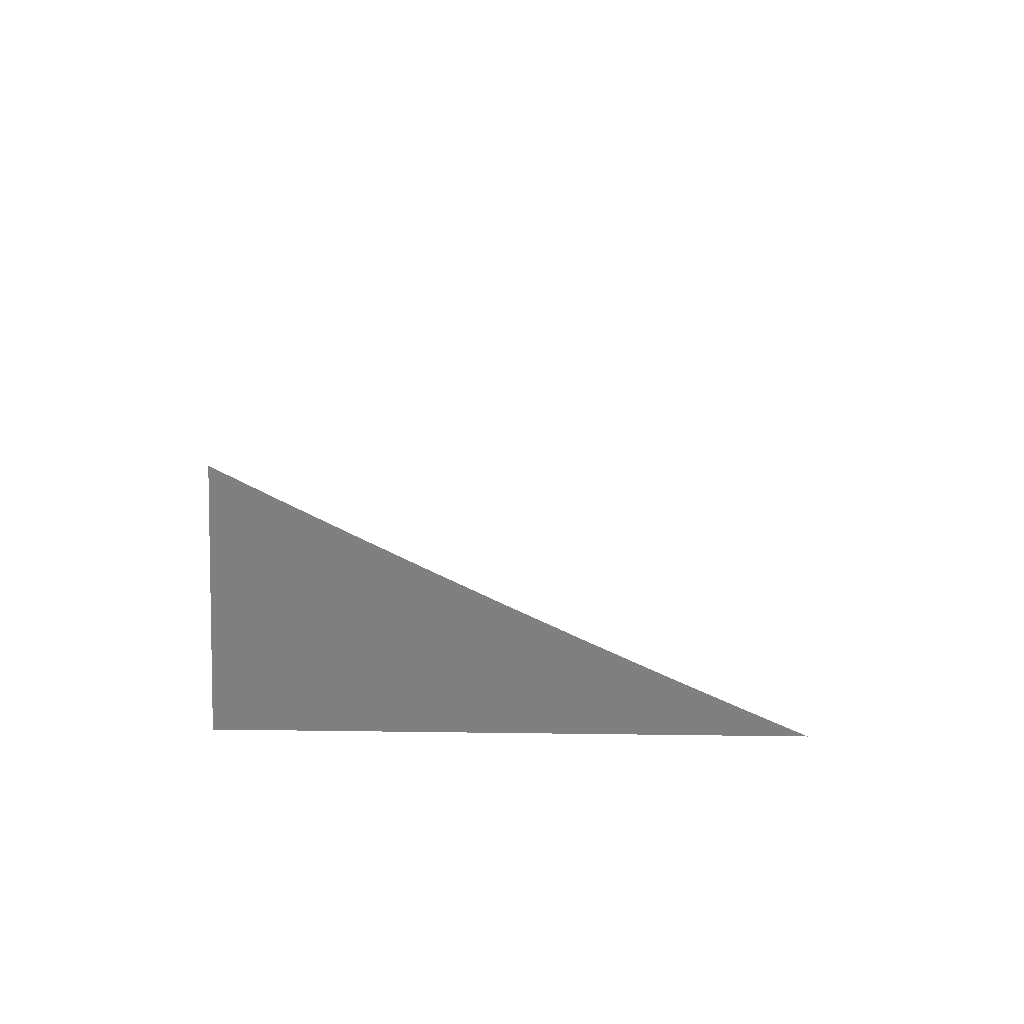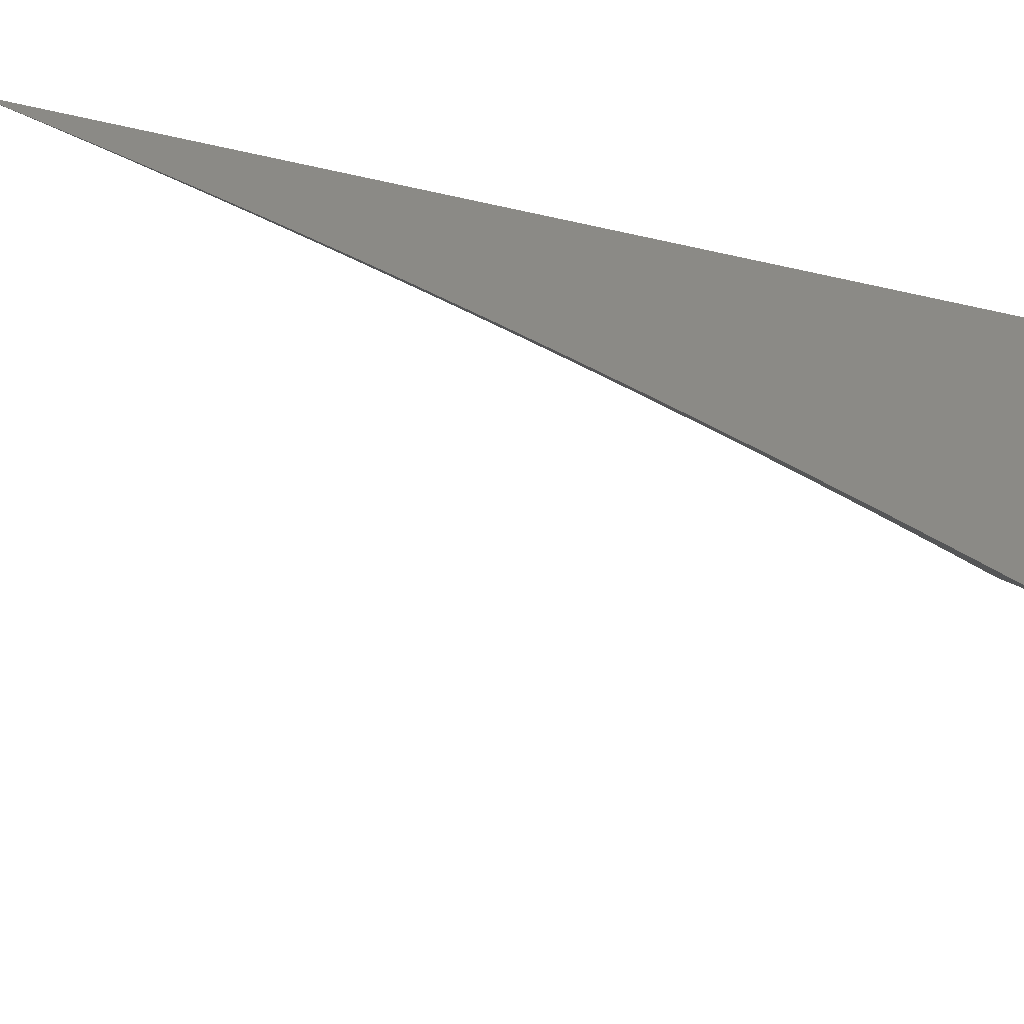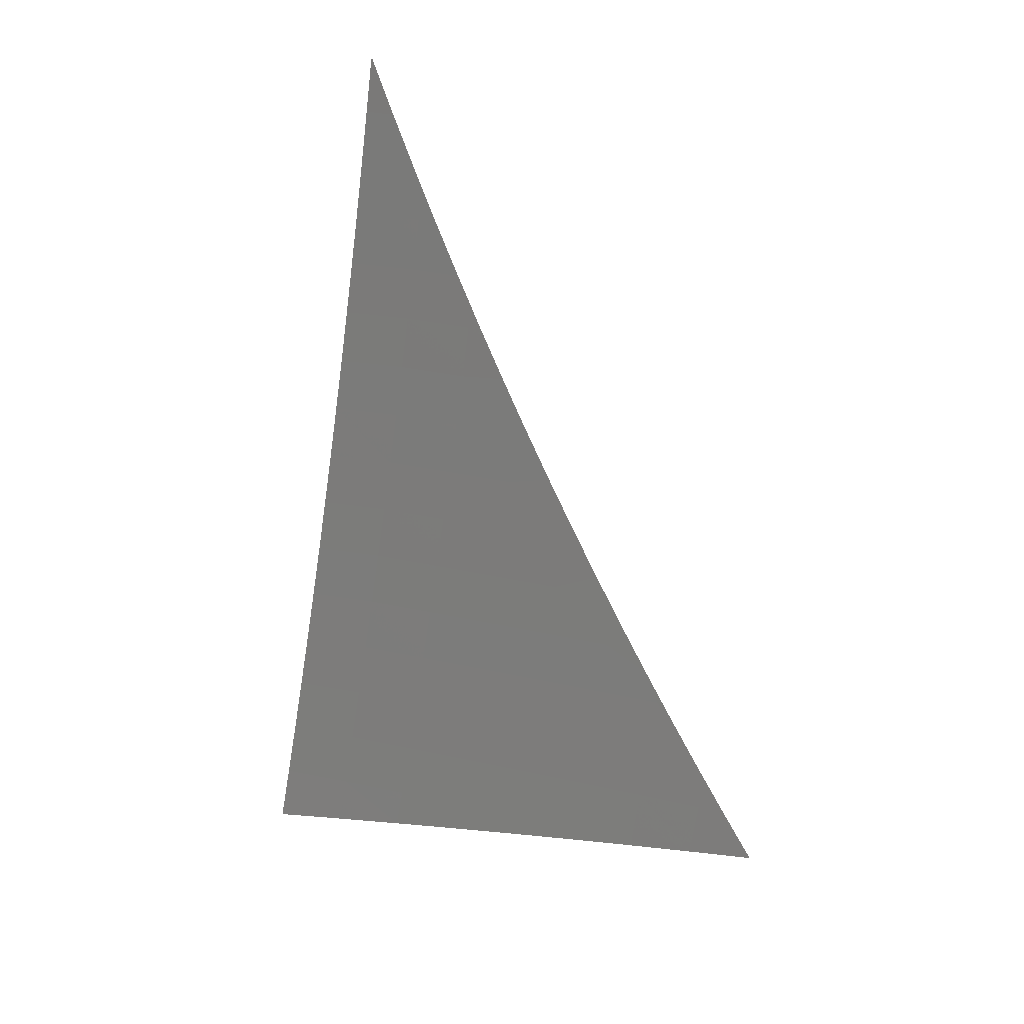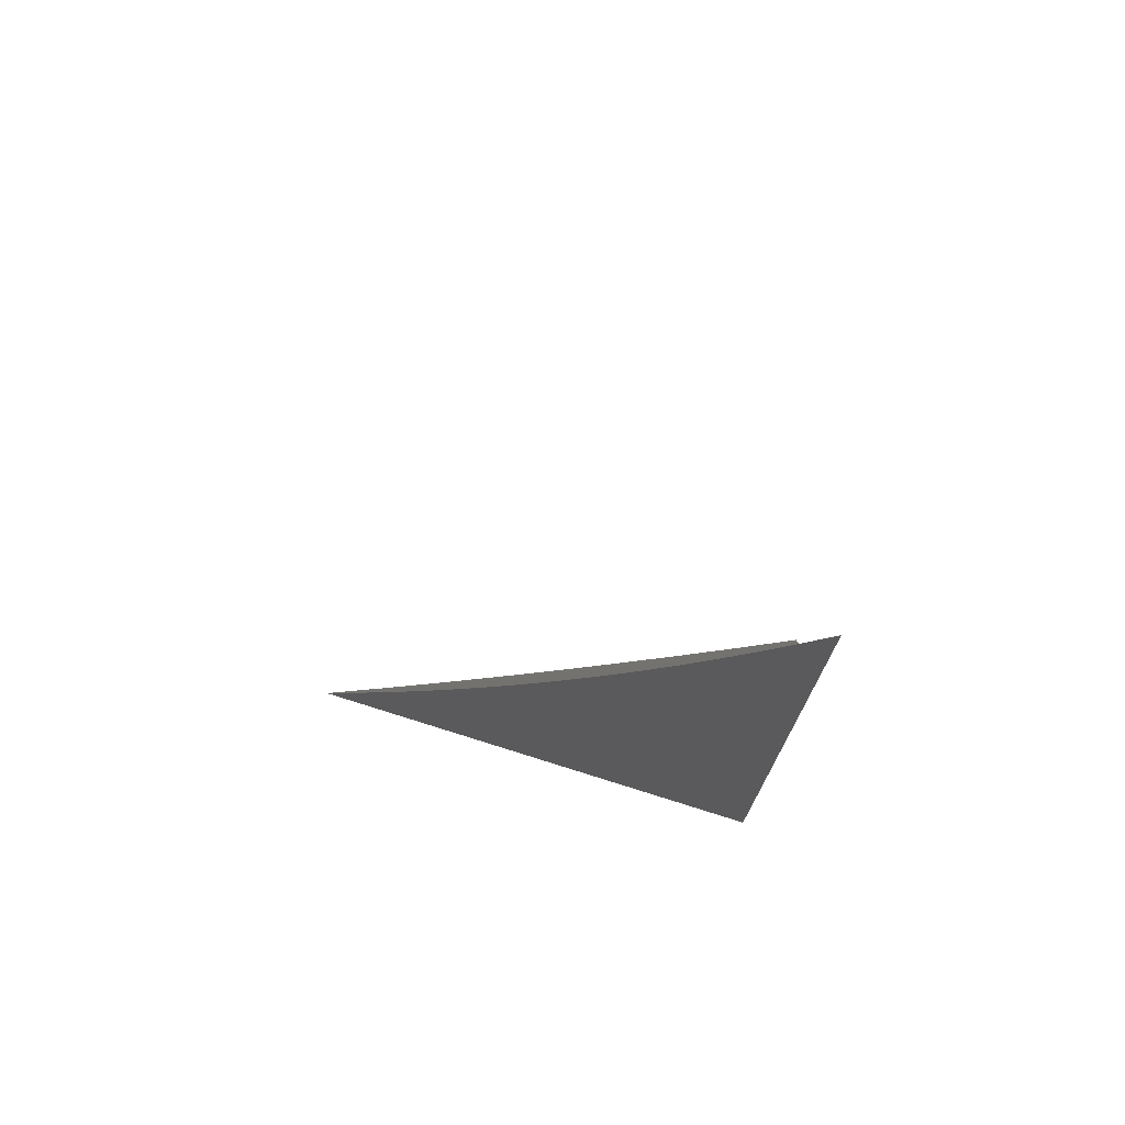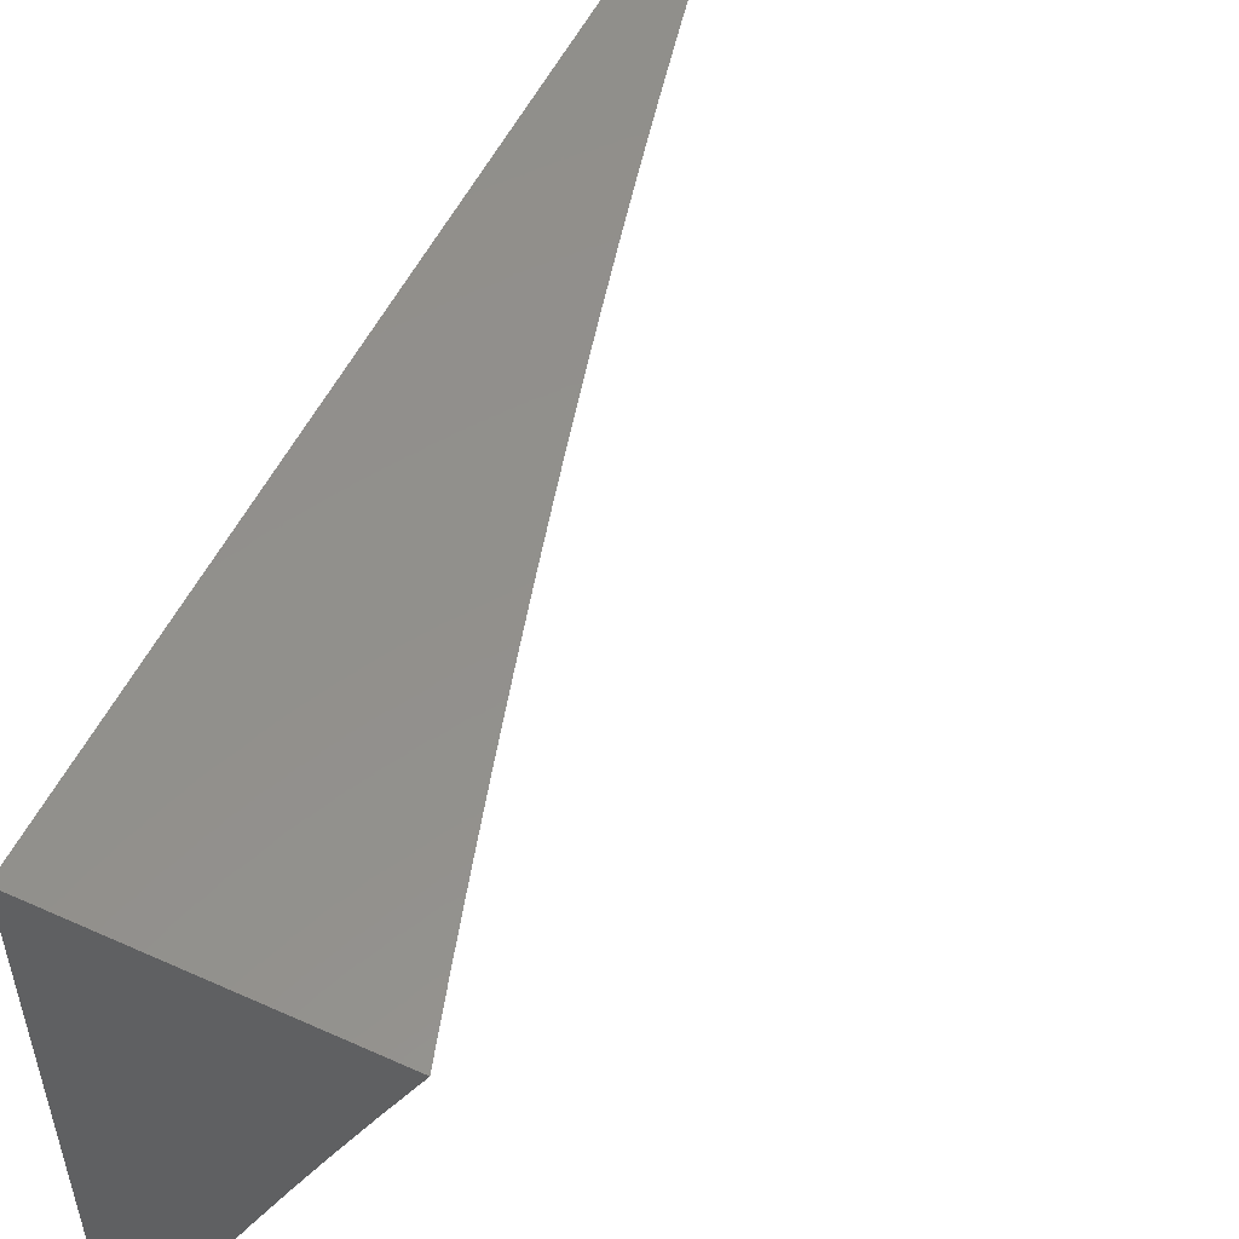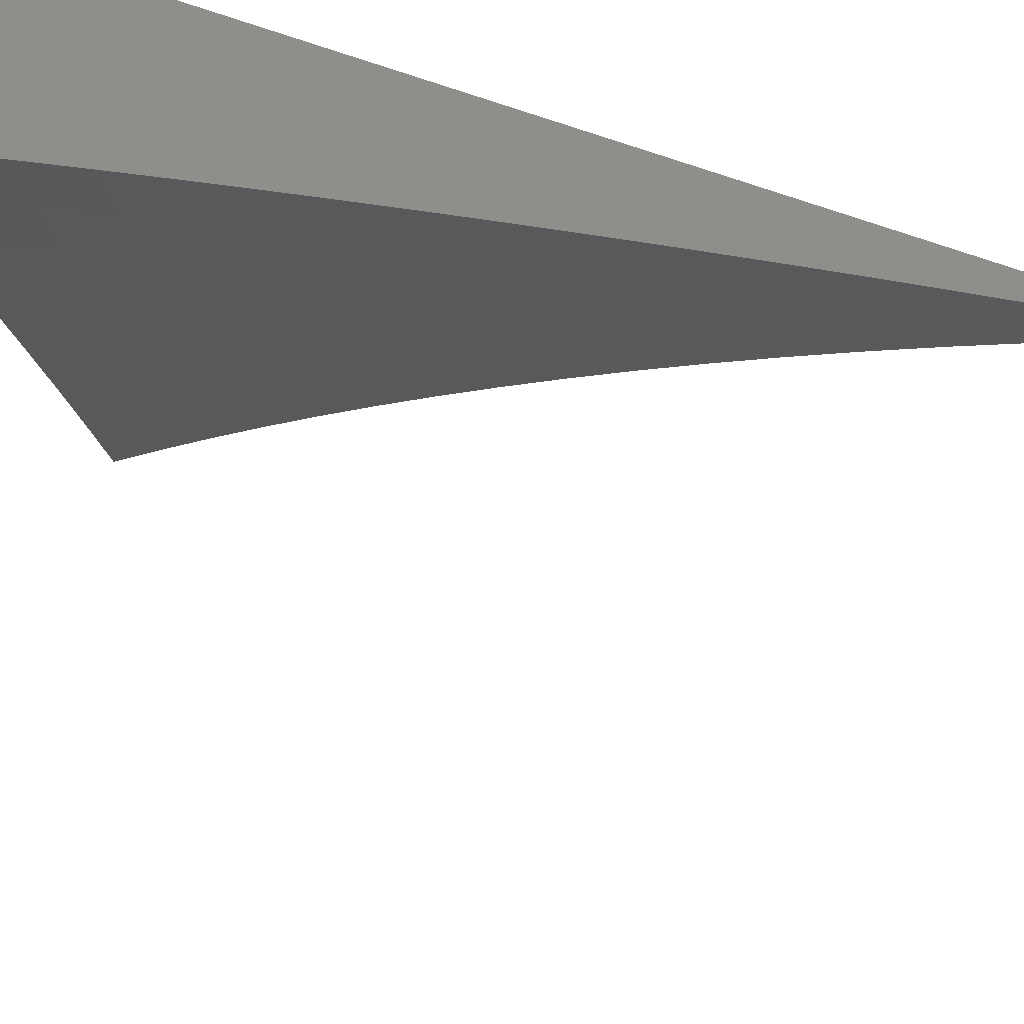
<metadata>
{"format":"stl","ext":"stl","renderer":"f3d","projection":"perspective","resolution":1024,"background":"white","views":[{"elev":-79.7,"azim":89.3,"up":"+Y"},{"elev":-60.1,"azim":-103.0,"up":"+Z"},{"elev":27.2,"azim":122.9,"up":"+Y"},{"elev":73.4,"azim":-72.5,"up":"+Y"},{"elev":53.7,"azim":25.7,"up":"+Z"},{"elev":46.8,"azim":116.9,"up":"+Z"}]}
</metadata>
<code>
# stl→obj: 93 verts, 182 faces
v -9.999 -2 5
v -9.986 -2.063 5
v -10 -2 4.999
v -10 -2.066 4.969
v -9.972 -2.126 5
v -10 -2.132 4.938
v -9.958 -2.19 5
v -9.991 -2.194 4.926
v -9.976 -2.257 4.926
v -10 -2.197 4.906
v -10 -2.262 4.873
v -9.961 -2.32 4.926
v -9.994 -2.327 4.853
v -9.978 -2.39 4.853
v -10 -2.327 4.839
v -10 -2.391 4.804
v -9.962 -2.453 4.853
v -9.994 -2.461 4.779
v -9.977 -2.524 4.779
v -10 -2.517 4.732
v -9.991 -2.595 4.705
v -10 -2.579 4.694
v -10 -2.641 4.656
v -9.974 -2.659 4.705
v -9.986 -2.73 4.631
v -9.956 -2.722 4.705
v -9.968 -2.794 4.631
v -9.937 -2.785 4.705
v -9.949 -2.857 4.631
v -9.919 -2.849 4.705
v -9.899 -2.912 4.705
v -9.869 -2.903 4.779
v -9.849 -2.966 4.779
v -9.818 -2.957 4.853
v -9.838 -3 4.78
v -9.804 -3 4.853
v -9.786 -2.947 4.926
v -9.769 -3 4.927
v -9.754 -2.938 5
v -9.734 -3 5
v -9.943 -2.253 5
v -9.928 -2.315 5
v -9.946 -2.382 4.926
v -9.912 -2.378 5
v -9.93 -2.445 4.926
v -9.946 -2.516 4.853
v -9.96 -2.587 4.779
v -9.896 -2.441 5
v -9.914 -2.508 4.926
v -9.929 -2.579 4.853
v -9.943 -2.65 4.779
v -9.88 -2.503 5
v -9.897 -2.571 4.926
v -9.911 -2.642 4.853
v -9.925 -2.714 4.779
v -9.863 -2.566 5
v -9.879 -2.634 4.926
v -9.894 -2.705 4.853
v -9.907 -2.777 4.779
v -9.846 -2.628 5
v -9.862 -2.696 4.926
v -9.875 -2.768 4.853
v -9.888 -2.84 4.779
v -9.828 -2.691 5
v -9.844 -2.759 4.926
v -9.857 -2.831 4.853
v -9.838 -2.894 4.853
v -9.81 -2.753 5
v -9.825 -2.822 4.926
v -9.806 -2.885 4.926
v -9.792 -2.815 5
v -9.773 -2.877 5
v -9.871 -3 4.706
v -9.88 -2.975 4.705
v -9.929 -2.921 4.631
v -9.978 -2.866 4.557
v -9.997 -2.802 4.557
v -10 -2.763 4.577
v -10 -2.823 4.536
v -10 -2.883 4.494
v -9.959 -2.93 4.557
v -9.988 -2.938 4.482
v -9.969 -3 4.483
v -10 -2.942 4.451
v -10 -3 4.408
v -9.904 -3 4.632
v -9.91 -2.984 4.631
v -9.937 -3 4.557
v -9.939 -2.993 4.557
v -10 -2.703 4.617
v -10 -2.454 4.768
v -10 -3 5
v -10 -2 5
f 1 2 3
f 3 2 4
f 4 2 5
f 4 5 6
f 6 5 7
f 6 7 8
f 8 7 9
f 8 9 10
f 10 9 11
f 11 9 12
f 11 12 13
f 13 12 14
f 13 14 15
f 15 14 16
f 16 14 17
f 16 17 18
f 18 17 19
f 18 19 20
f 20 19 21
f 20 21 22
f 22 21 23
f 23 21 24
f 23 24 25
f 25 24 26
f 25 26 27
f 27 26 28
f 27 28 29
f 29 28 30
f 29 30 31
f 31 30 32
f 31 32 33
f 33 32 34
f 33 34 35
f 35 34 36
f 36 34 37
f 36 37 38
f 38 37 39
f 38 39 40
f 7 41 9
f 9 41 12
f 41 42 12
f 12 42 43
f 12 43 14
f 14 43 17
f 42 44 43
f 43 44 45
f 43 45 17
f 17 45 46
f 17 46 19
f 19 46 47
f 19 47 21
f 21 47 24
f 44 48 45
f 45 48 49
f 45 49 46
f 46 49 50
f 46 50 47
f 47 50 51
f 47 51 24
f 24 51 26
f 48 52 49
f 49 52 53
f 49 53 50
f 50 53 54
f 50 54 51
f 51 54 55
f 51 55 26
f 26 55 28
f 52 56 53
f 53 56 57
f 53 57 54
f 54 57 58
f 54 58 55
f 55 58 59
f 55 59 28
f 28 59 30
f 56 60 57
f 57 60 61
f 57 61 58
f 58 61 62
f 58 62 59
f 59 62 63
f 59 63 30
f 30 63 32
f 60 64 61
f 61 64 65
f 61 65 62
f 62 65 66
f 62 66 63
f 63 66 67
f 63 67 32
f 32 67 34
f 64 68 65
f 65 68 69
f 65 69 66
f 66 69 70
f 66 70 67
f 67 70 37
f 67 37 34
f 68 71 69
f 69 71 70
f 71 72 70
f 70 72 37
f 72 39 37
f 35 73 33
f 33 73 74
f 33 74 31
f 31 74 75
f 31 75 29
f 29 75 76
f 29 76 27
f 27 76 77
f 27 77 78
f 78 77 79
f 79 77 76
f 79 76 80
f 80 76 81
f 80 81 82
f 82 81 83
f 82 83 84
f 84 83 85
f 73 86 74
f 74 86 87
f 74 87 75
f 75 87 81
f 75 81 76
f 86 88 87
f 87 88 89
f 87 89 81
f 81 89 83
f 88 83 89
f 84 80 82
f 27 78 25
f 25 78 90
f 25 90 23
f 20 91 18
f 18 91 16
f 15 11 13
f 10 6 8
f 85 83 92
f 92 83 88
f 92 88 86
f 86 73 92
f 92 73 35
f 92 35 36
f 36 38 92
f 92 38 40
f 40 39 92
f 92 39 72
f 92 72 71
f 71 68 92
f 92 68 64
f 92 64 60
f 60 56 92
f 92 56 52
f 92 52 48
f 48 44 92
f 92 44 42
f 92 42 41
f 41 7 92
f 92 7 5
f 92 5 2
f 1 93 2
f 2 93 92
f 3 4 93
f 93 4 92
f 92 4 6
f 92 6 10
f 10 11 92
f 92 11 15
f 92 15 16
f 16 91 92
f 92 91 20
f 92 20 22
f 22 23 92
f 92 23 90
f 92 90 78
f 78 79 92
f 92 79 80
f 92 80 84
f 84 85 92
f 1 3 93

</code>
